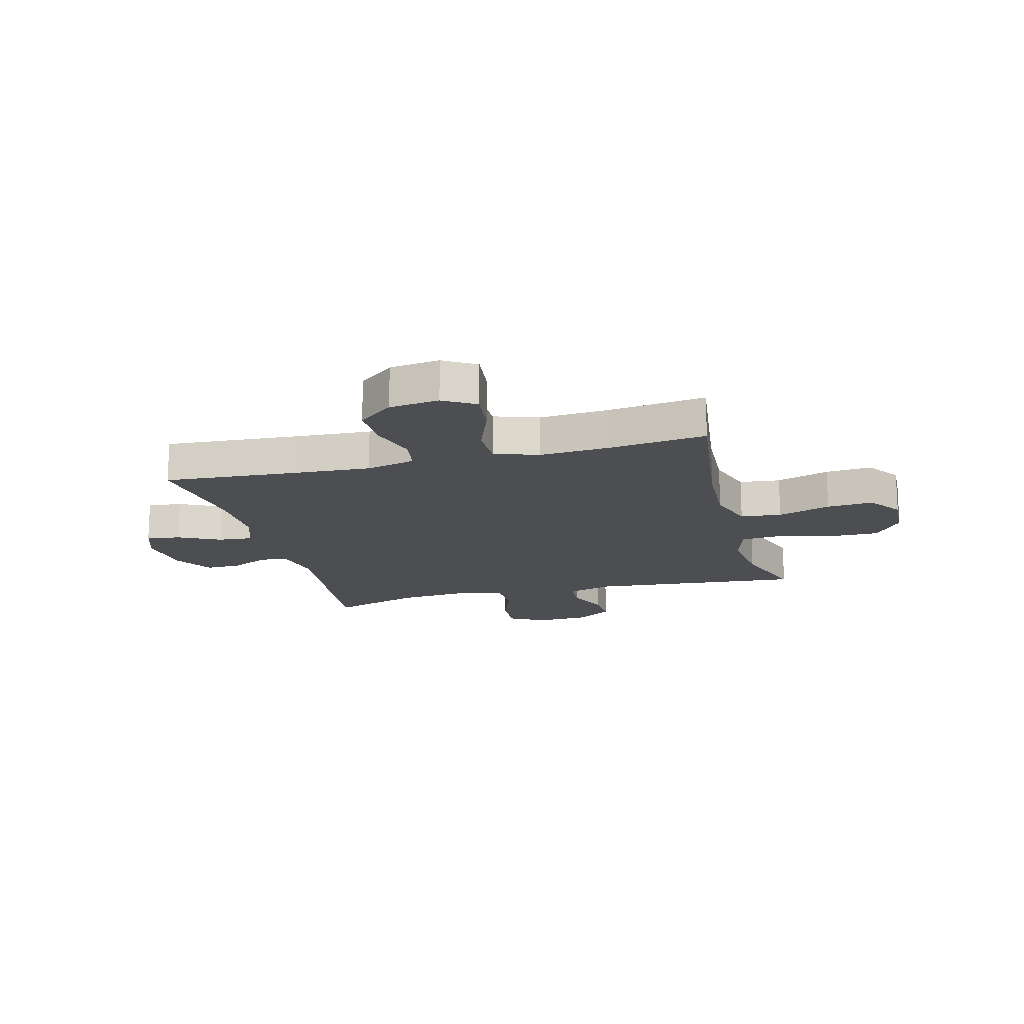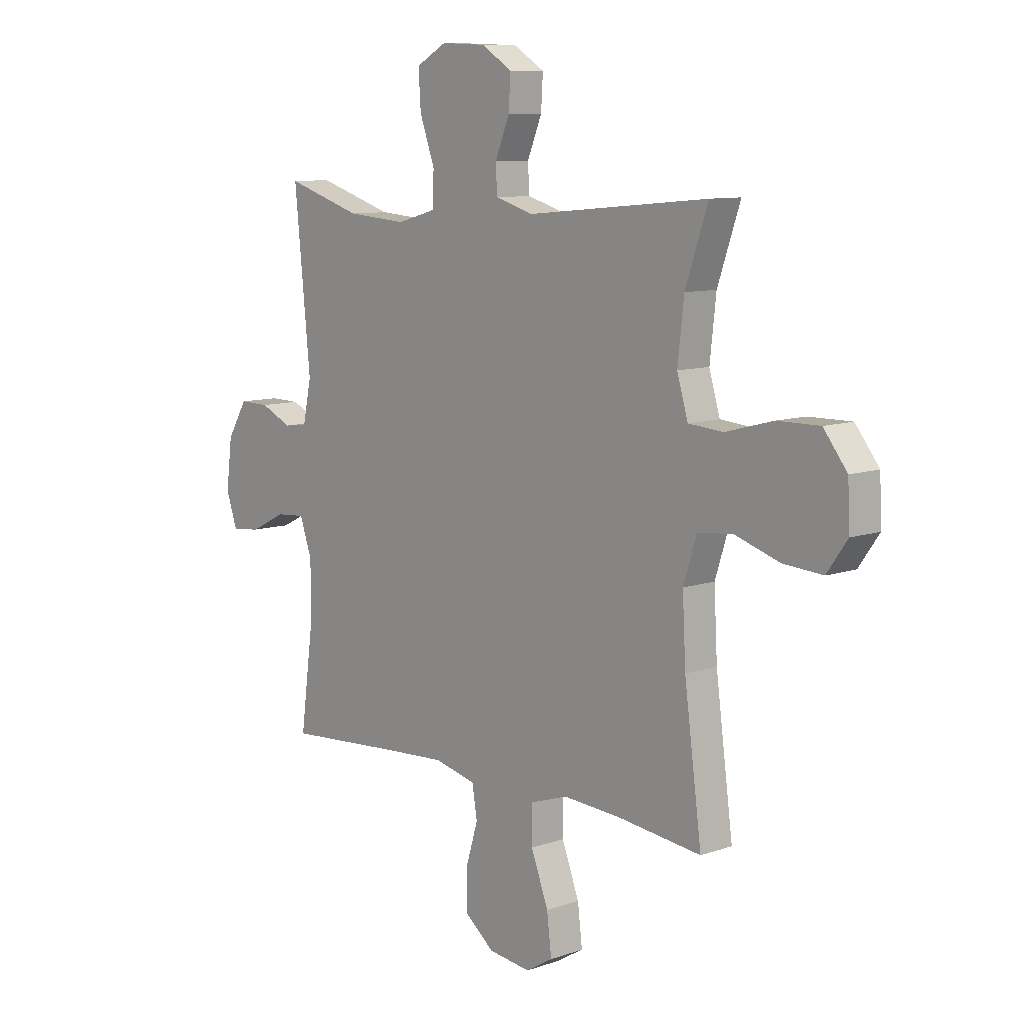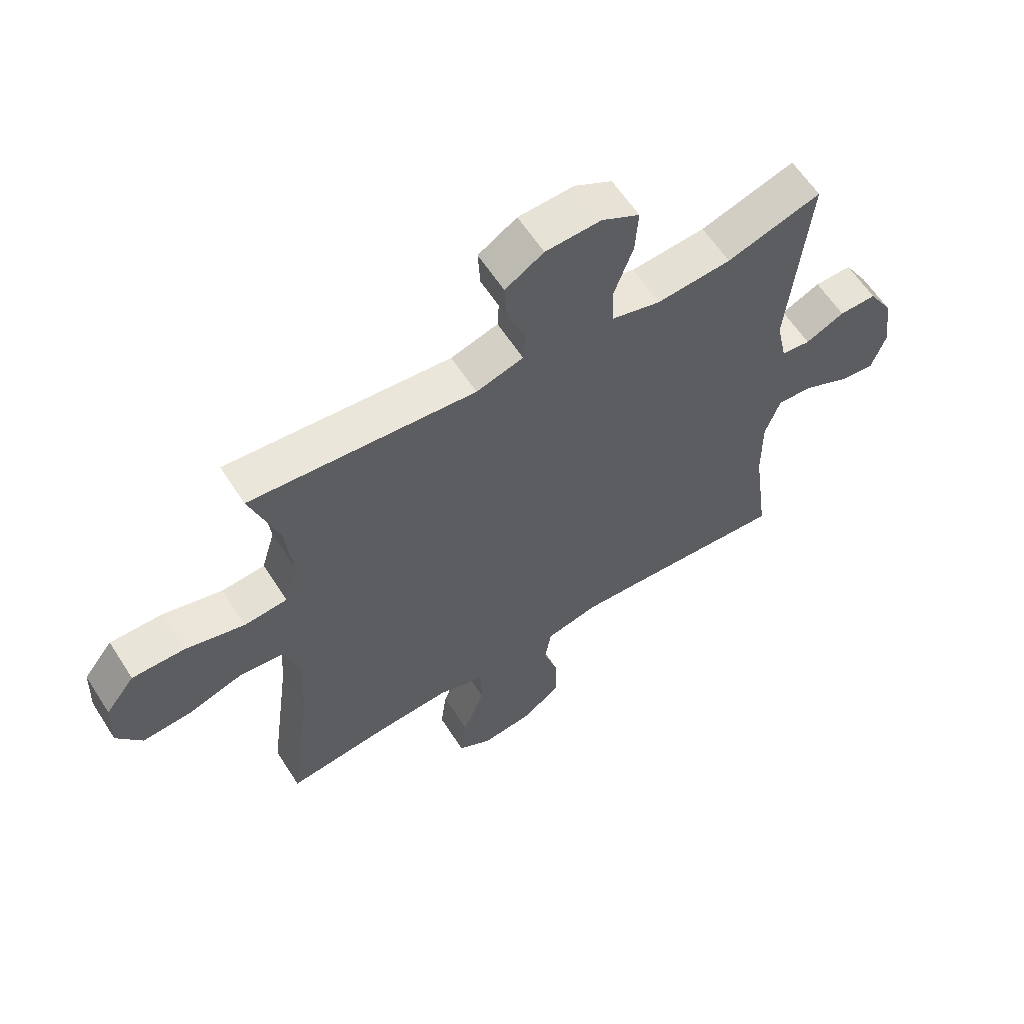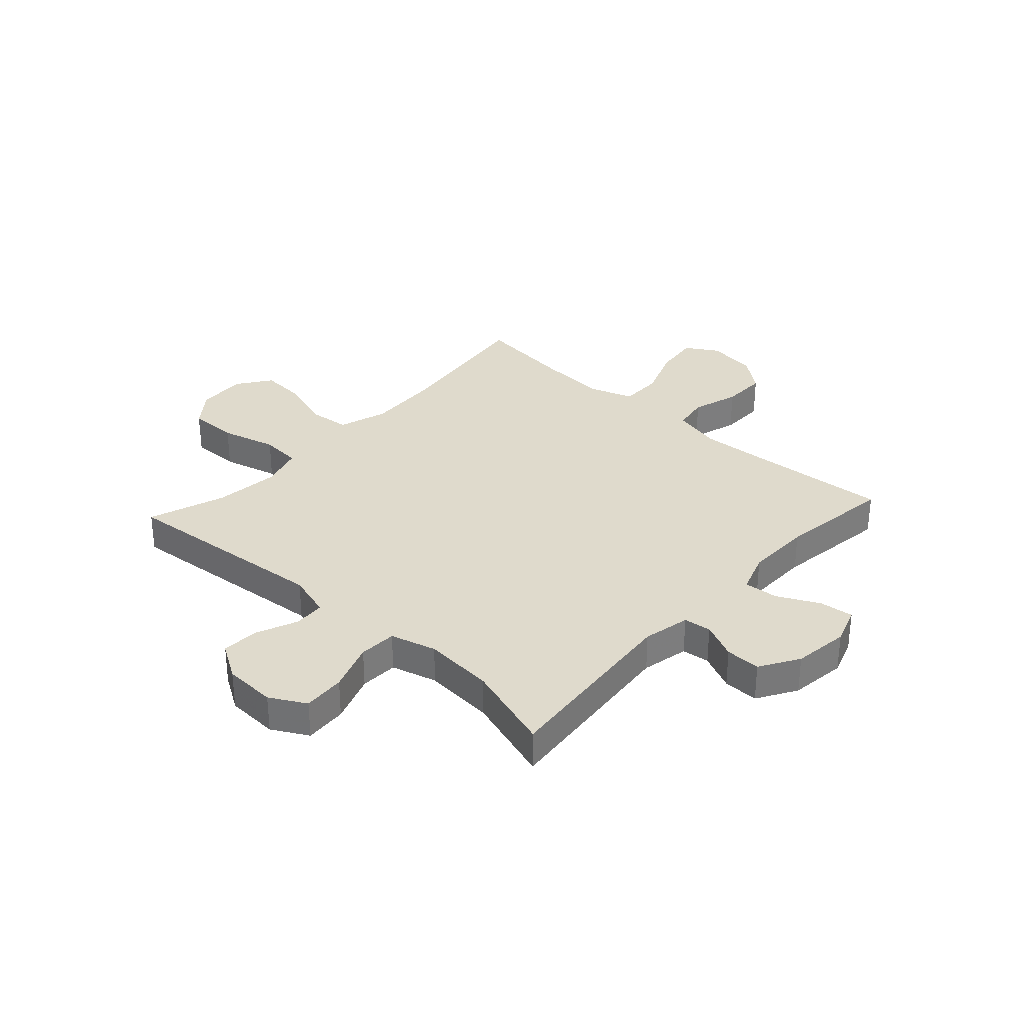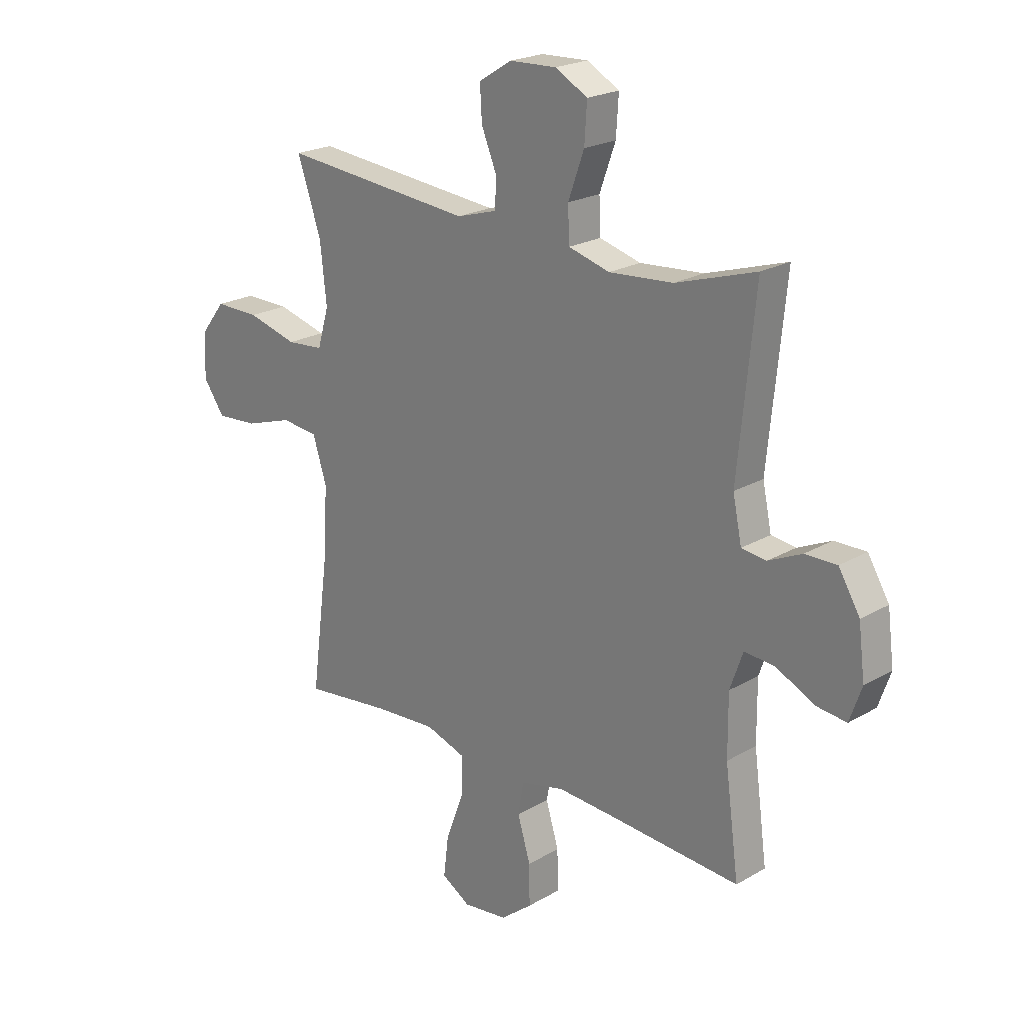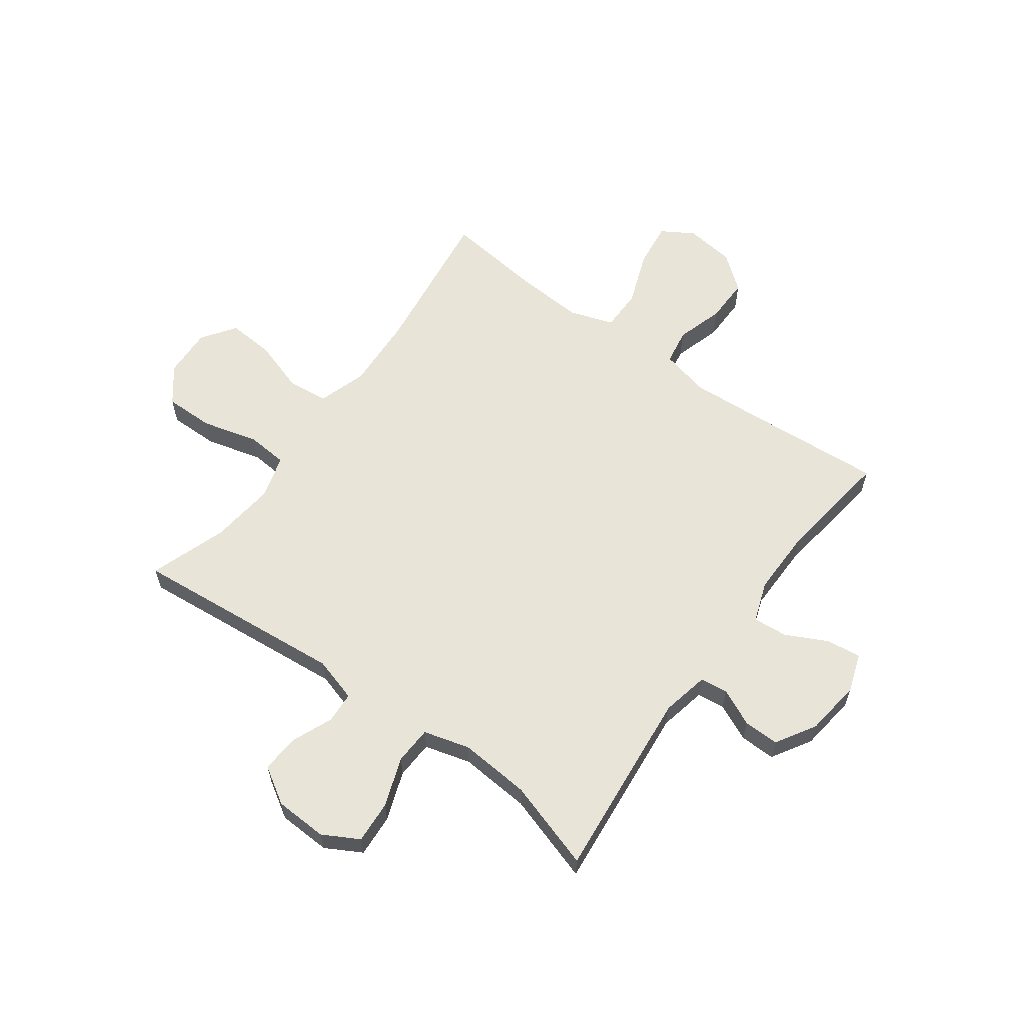
<metadata>
{"format":"obj","ext":"obj","renderer":"f3d","projection":"perspective","resolution":1024,"background":"white","views":[{"elev":-16.6,"azim":-165.3,"up":"+Y"},{"elev":9.5,"azim":-132.1,"up":"+Z"},{"elev":60.7,"azim":-32.6,"up":"+Z"},{"elev":32.5,"azim":42.4,"up":"+Y"},{"elev":21.9,"azim":44.6,"up":"+Z"},{"elev":60.7,"azim":36.1,"up":"+Y"}]}
</metadata>
<code>
v 0.5 0.07 -0.5
v 0.25 0.07 -0.482
v 0.12 0.07 -0.474
v 0.031 0.07 -0.495
v 0.02 0.07 -0.56
v 0.046 0.07 -0.646
v 0.047 0.07 -0.728
v -0.017 0.07 -0.779
v -0.107 0.07 -0.79
v -0.165 0.07 -0.755
v -0.155 0.07 -0.673
v -0.118 0.07 -0.575
v -0.118 0.07 -0.498
v -0.198 0.07 -0.471
v -0.323 0.07 -0.479
v -0.5 0.07 -0.5
v -0.463 0.07 -0.221
v -0.456 0.07 -0.088
v -0.484 0.07 0
v -0.558 0.07 0.008
v -0.654 0.07 -0.023
v -0.738 0.07 -0.029
v -0.781 0.07 0.032
v -0.777 0.07 0.122
v -0.727 0.07 0.186
v -0.637 0.07 0.185
v -0.536 0.07 0.158
v -0.462 0.07 0.164
v -0.439 0.07 0.242
v -0.452 0.07 0.36
v -0.5 0.07 0.5
v -0.114 0.07 0.464
v -0.033 0.07 0.488
v -0.03 0.07 0.545
v -0.061 0.07 0.62
v -0.065 0.07 0.688
v 0.001 0.07 0.729
v 0.096 0.07 0.733
v 0.161 0.07 0.697
v 0.156 0.07 0.62
v 0.124 0.07 0.531
v 0.127 0.07 0.462
v 0.21 0.07 0.439
v 0.338 0.07 0.449
v 0.5 0.07 0.5
v 0.466 0.07 0.155
v 0.484 0.07 0.069
v 0.534 0.07 0.063
v 0.601 0.07 0.094
v 0.665 0.07 0.095
v 0.708 0.07 0.024
v 0.721 0.07 -0.078
v 0.697 0.07 -0.147
v 0.635 0.07 -0.14
v 0.559 0.07 -0.102
v 0.497 0.07 -0.097
v 0.471 0.07 -0.171
v 0.472 0.07 -0.292
v 0.5 0 -0.5
v 0.25 0 -0.482
v 0.12 0 -0.474
v 0.031 0 -0.495
v 0.02 0 -0.56
v 0.046 0 -0.646
v 0.047 0 -0.728
v -0.017 0 -0.779
v -0.107 0 -0.79
v -0.165 0 -0.755
v -0.155 0 -0.673
v -0.118 0 -0.575
v -0.118 0 -0.498
v -0.198 0 -0.471
v -0.323 0 -0.479
v -0.5 0 -0.5
v -0.463 0 -0.221
v -0.456 0 -0.088
v -0.484 0 0
v -0.558 0 0.008
v -0.654 0 -0.023
v -0.738 0 -0.029
v -0.781 0 0.032
v -0.777 0 0.122
v -0.727 0 0.186
v -0.637 0 0.185
v -0.536 0 0.158
v -0.462 0 0.164
v -0.439 0 0.242
v -0.452 0 0.36
v -0.5 0 0.5
v -0.114 0 0.464
v -0.033 0 0.488
v -0.03 0 0.545
v -0.061 0 0.62
v -0.065 0 0.688
v 0.001 0 0.729
v 0.096 0 0.733
v 0.161 0 0.697
v 0.156 0 0.62
v 0.124 0 0.531
v 0.127 0 0.462
v 0.21 0 0.439
v 0.338 0 0.449
v 0.5 0 0.5
v 0.466 0 0.155
v 0.484 0 0.069
v 0.534 0 0.063
v 0.601 0 0.094
v 0.665 0 0.095
v 0.708 0 0.024
v 0.721 0 -0.078
v 0.697 0 -0.147
v 0.635 0 -0.14
v 0.559 0 -0.102
v 0.497 0 -0.097
v 0.471 0 -0.171
v 0.472 0 -0.292
f 53 54 55
f 52 53 55
f 51 52 55
f 50 51 55
f 49 50 55
f 48 49 55
f 47 48 55 56
f 46 47 56 57
f 44 45 46
f 46 57 58
f 44 46 58
f 43 44 58
f 39 40 41
f 38 39 41
f 37 38 41
f 36 37 41
f 35 36 41
f 34 35 41
f 33 34 41 42
f 58 1 2
f 43 58 2
f 42 43 2
f 33 42 2
f 32 33 2
f 25 26 27
f 24 25 27
f 23 24 27
f 22 23 27
f 21 22 27
f 20 21 27
f 19 20 27 28
f 18 19 28 29
f 15 16 17
f 14 15 17 18
f 13 14 18 29
f 10 11 12
f 9 10 12
f 8 9 12
f 7 8 12
f 6 7 12
f 5 6 12
f 4 5 12 13
f 13 29 30
f 4 13 30
f 3 4 30
f 30 31 32
f 3 30 32
f 2 3 32
f 113 112 111
f 113 111 110
f 113 110 109
f 113 109 108
f 113 108 107
f 113 107 106
f 114 113 106 105
f 115 114 105 104
f 104 103 102
f 116 115 104
f 116 104 102
f 116 102 101
f 99 98 97
f 99 97 96
f 99 96 95
f 99 95 94
f 99 94 93
f 99 93 92
f 100 99 92 91
f 60 59 116
f 60 116 101
f 60 101 100
f 60 100 91
f 60 91 90
f 85 84 83
f 85 83 82
f 85 82 81
f 85 81 80
f 85 80 79
f 85 79 78
f 86 85 78 77
f 87 86 77 76
f 75 74 73
f 76 75 73 72
f 87 76 72 71
f 70 69 68
f 70 68 67
f 70 67 66
f 70 66 65
f 70 65 64
f 70 64 63
f 71 70 63 62
f 88 87 71
f 88 71 62
f 88 62 61
f 90 89 88
f 90 88 61
f 90 61 60
f 1 59 60 2
f 2 60 61 3
f 3 61 62 4
f 4 62 63 5
f 5 63 64 6
f 6 64 65 7
f 7 65 66 8
f 8 66 67 9
f 9 67 68 10
f 10 68 69 11
f 11 69 70 12
f 12 70 71 13
f 13 71 72 14
f 14 72 73 15
f 15 73 74 16
f 16 74 75 17
f 17 75 76 18
f 18 76 77 19
f 19 77 78 20
f 20 78 79 21
f 21 79 80 22
f 22 80 81 23
f 23 81 82 24
f 24 82 83 25
f 25 83 84 26
f 26 84 85 27
f 27 85 86 28
f 28 86 87 29
f 29 87 88 30
f 30 88 89 31
f 31 89 90 32
f 32 90 91 33
f 33 91 92 34
f 34 92 93 35
f 35 93 94 36
f 36 94 95 37
f 37 95 96 38
f 38 96 97 39
f 39 97 98 40
f 40 98 99 41
f 41 99 100 42
f 42 100 101 43
f 43 101 102 44
f 44 102 103 45
f 45 103 104 46
f 46 104 105 47
f 47 105 106 48
f 48 106 107 49
f 49 107 108 50
f 50 108 109 51
f 51 109 110 52
f 52 110 111 53
f 53 111 112 54
f 54 112 113 55
f 55 113 114 56
f 56 114 115 57
f 57 115 116 58
f 58 116 59 1

</code>
